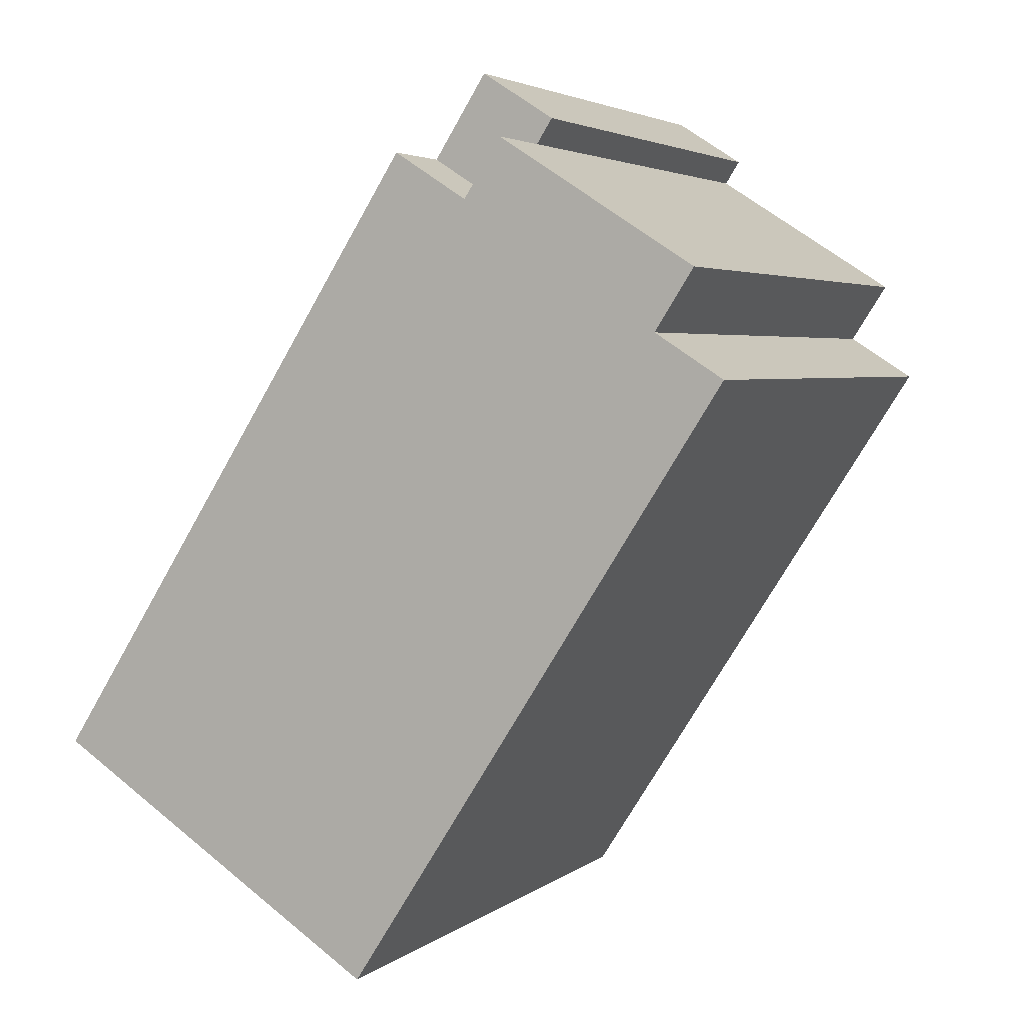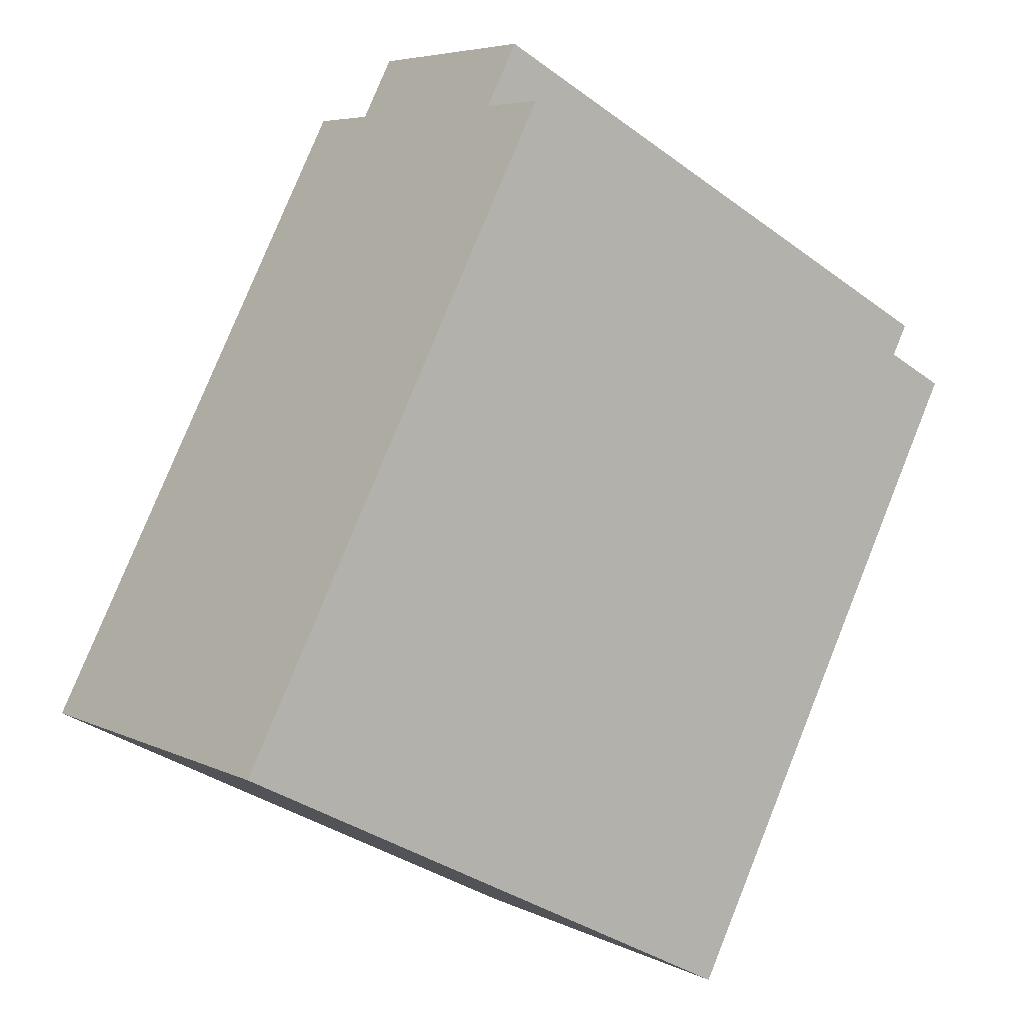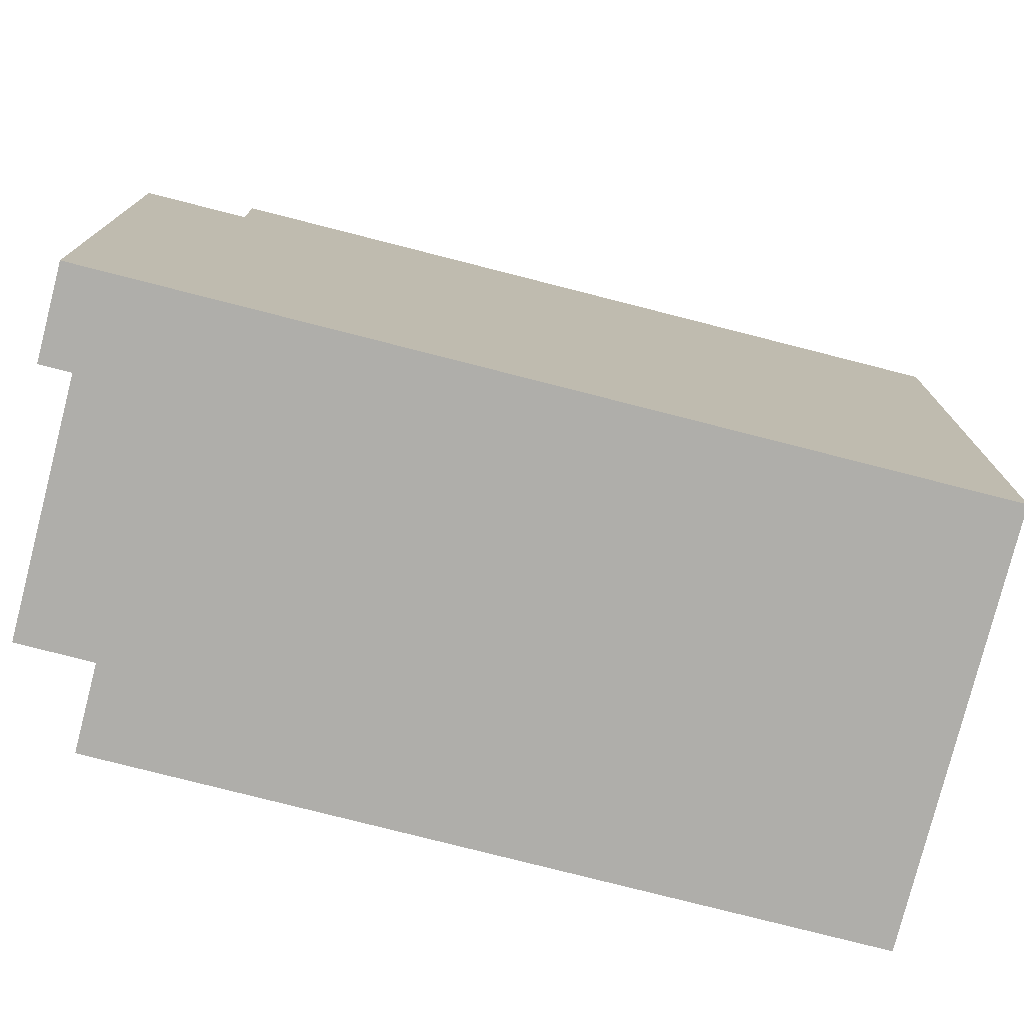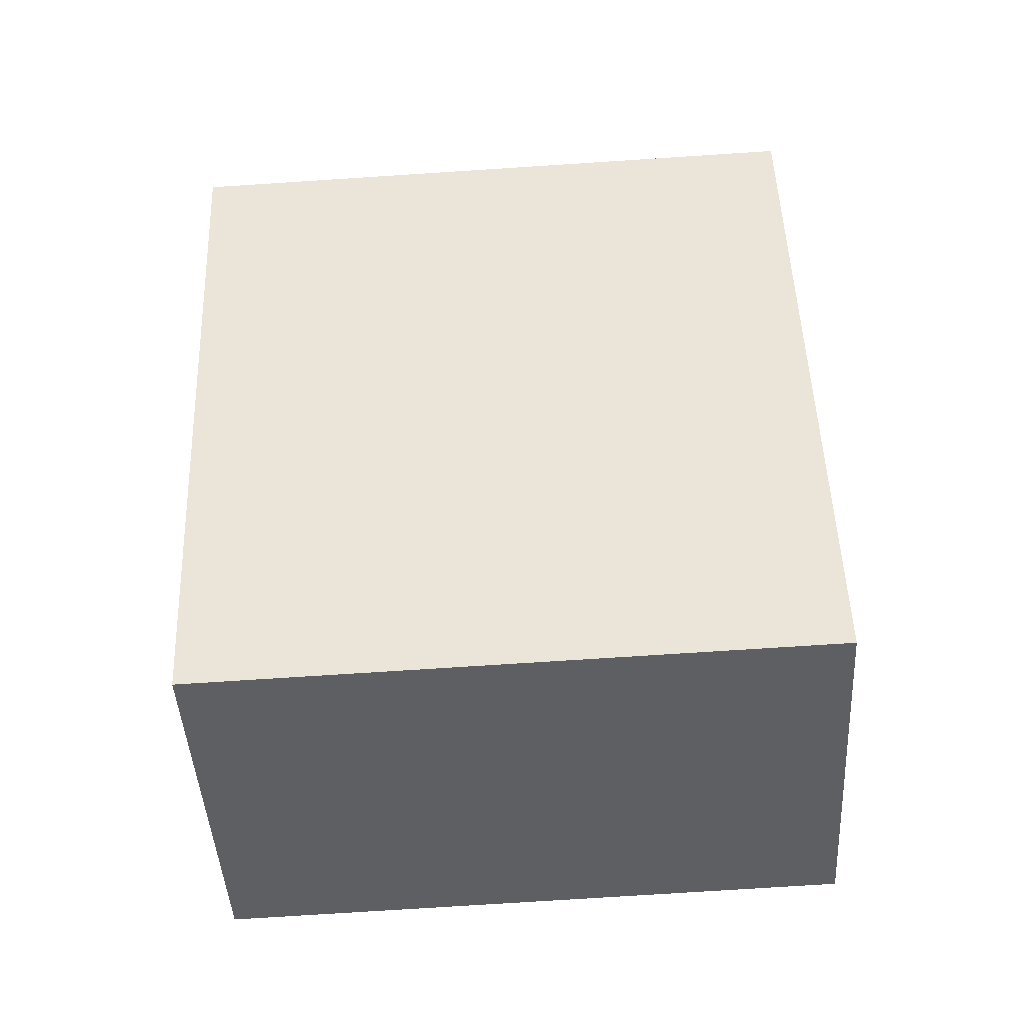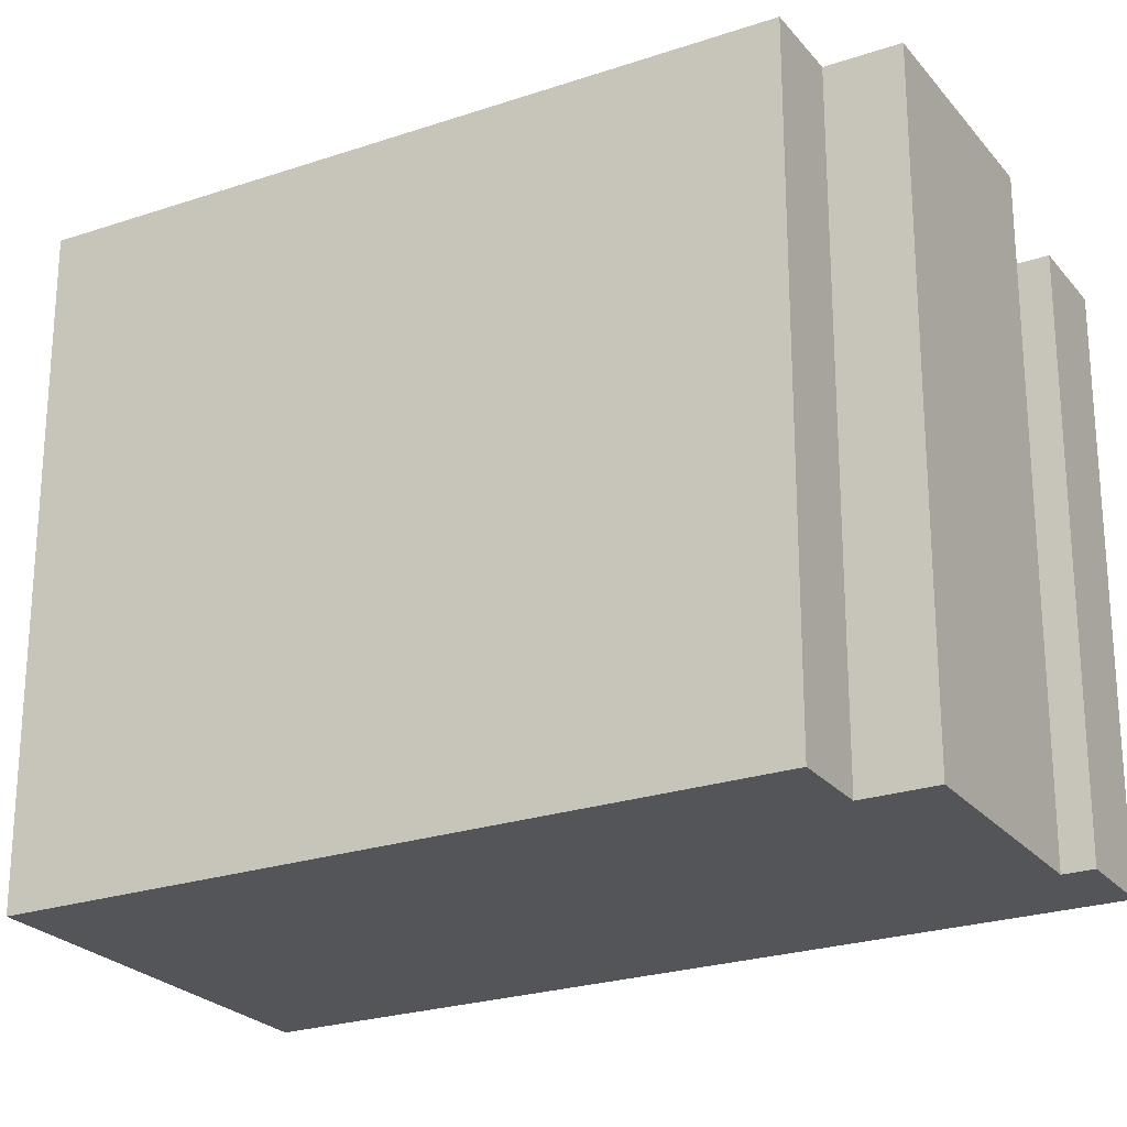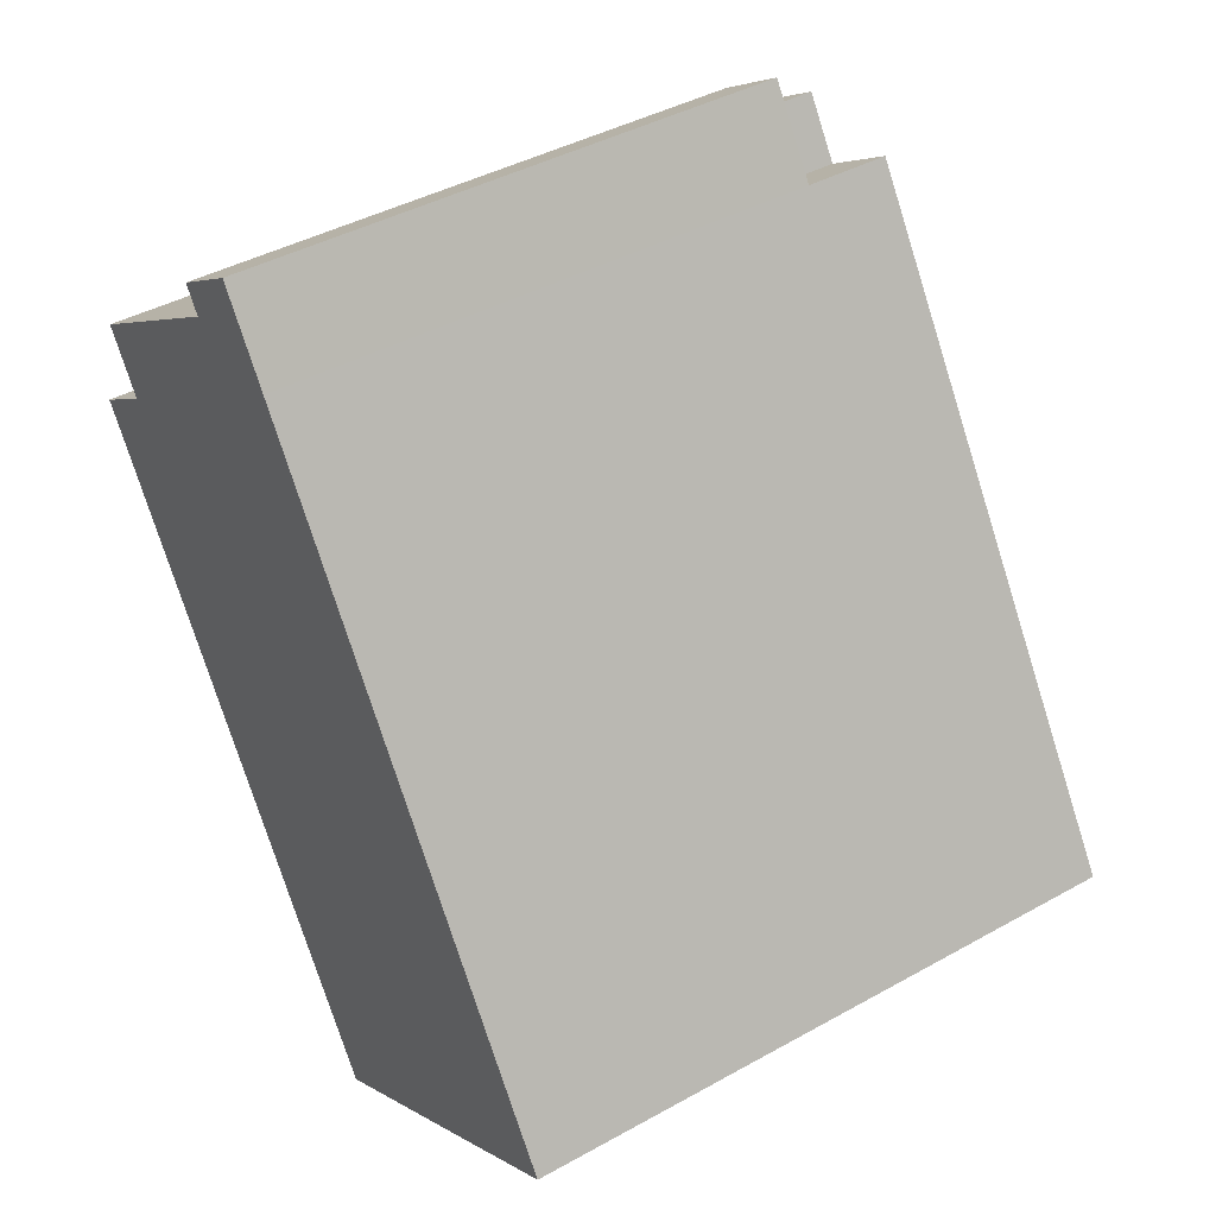
<metadata>
{"format":"obj","ext":"obj","renderer":"f3d","projection":"perspective","resolution":1024,"background":"white","views":[{"elev":3.7,"azim":-154.9,"up":"+Z"},{"elev":-35.8,"azim":-133.9,"up":"+Z"},{"elev":-77.6,"azim":43.0,"up":"+Y"},{"elev":-74.9,"azim":-86.3,"up":"+Z"},{"elev":-24.3,"azim":-93.5,"up":"+Y"},{"elev":41.8,"azim":56.1,"up":"+Z"}]}
</metadata>
<code>
v -1.609 6.061 6.414
v -0.2053 6.061 7.314
v 7.177 6.061 -4.198
v -1.609 6.061 6.414
v 7.177 6.061 -4.198
v 0.7027 6.061 -8.35
v -5.352 6.061 3.962
v -6.088 6.061 5.109
v -2.321 6.061 7.524
v -1.609 6.061 6.414
v -5.352 6.061 3.962
v -6.656 6.061 3.126
v -5.352 6.061 3.962
v 0.7027 6.061 -8.35
v -2.321 4.422 7.524
v -1.219 4.422 8.896
v -0.2053 4.422 7.314
v -2.623 4.422 7.995
v -1.219 4.422 8.896
v -2.321 4.422 7.524
v -2.321 4.422 7.524
v -0.2053 4.422 7.314
v -1.609 4.422 6.414
v -2.321 4.422 7.524
v -1.609 4.422 6.414
v -1.609 6.061 6.414
v -2.321 6.061 7.524
v -1.609 4.422 6.414
v -0.2053 4.422 7.314
v -0.2053 6.061 7.314
v -1.609 6.061 6.414
v 3.486 -6.022 1.558
v 7.177 -6.022 -4.198
v 7.177 6.061 -4.198
v -0.2053 6.061 7.314
v 3.486 -6.022 1.558
v 7.177 6.061 -4.198
v -0.2053 6.061 7.314
v -0.2053 4.422 7.314
v 3.486 -6.022 1.558
v -0.2053 4.422 7.314
v -0.2053 -6.022 7.314
v 3.486 -6.022 1.558
v -1.219 -6.022 8.896
v -0.2053 -6.022 7.314
v -0.2053 4.422 7.314
v -1.219 4.422 8.896
v 0.7027 6.061 -8.35
v 7.177 6.061 -4.198
v 7.177 -6.022 -4.198
v 0.7027 -6.022 -8.35
v -6.656 6.061 3.126
v -2.977 -6.022 -2.612
v -6.656 -6.022 3.126
v -2.977 -6.022 -2.612
v 0.7027 6.061 -8.35
v 0.7027 -6.022 -8.35
v -6.656 6.061 3.126
v 0.7027 6.061 -8.35
v -2.977 -6.022 -2.612
v -6.656 -6.022 3.126
v -5.352 -6.022 3.962
v -5.352 6.061 3.962
v -6.656 6.061 3.126
v -6.088 6.061 5.109
v -5.352 6.061 3.962
v -5.352 -6.022 3.962
v -6.088 -6.022 5.109
v -6.088 6.061 5.109
v -2.321 4.422 7.524
v -2.321 6.061 7.524
v -6.088 -6.022 5.109
v -2.321 -6.022 7.524
v -2.321 4.422 7.524
v -6.088 6.061 5.109
v -2.623 4.422 7.995
v -2.321 4.422 7.524
v -2.321 -6.022 7.524
v -2.623 -6.022 7.995
v -2.623 -6.022 7.995
v -1.219 -6.022 8.896
v -1.219 4.422 8.896
v -2.623 4.422 7.995
v -6.088 -6.022 5.109
v -5.352 -6.022 3.962
v -6.656 -6.022 3.126
v -2.977 -6.022 -2.612
v 0.7027 -6.022 -8.35
v 7.177 -6.022 -4.198
v 3.486 -6.022 1.558
v -0.2053 -6.022 7.314
v -1.219 -6.022 8.896
v -2.623 -6.022 7.995
v -2.321 -6.022 7.524
g CDNNDG02_0000090
f 1 2 3
f 5 6 7
f 4 5 7
f 8 9 10
f 11 8 10
f 12 13 14
f 15 16 17
f 18 19 20
f 21 22 23
f 27 24 26
f 25 26 24
f 28 30 31
f 30 28 29
f 32 33 34
f 35 36 37
f 38 39 40
f 41 42 43
f 44 46 47
f 44 45 46
f 48 49 50
f 51 48 50
f 52 53 54
f 55 56 57
f 58 59 60
f 61 63 64
f 63 61 62
f 65 67 68
f 65 66 67
f 69 70 71
f 72 74 75
f 74 72 73
f 76 78 79
f 76 77 78
f 80 82 83
f 82 80 81
f 84 85 94
f 92 93 94
f 91 92 94
f 85 91 94
f 85 86 87
f 85 90 91
f 85 87 90
f 87 88 89
f 87 89 90

</code>
